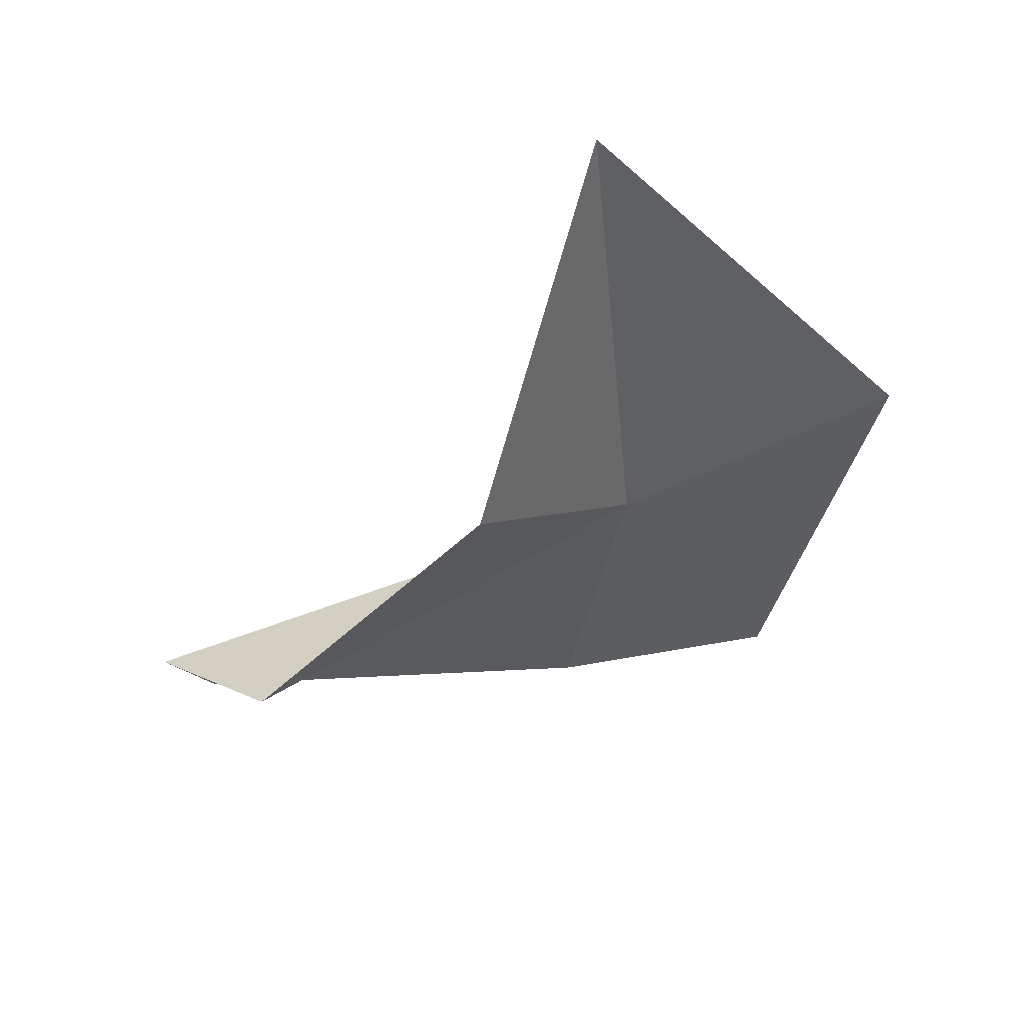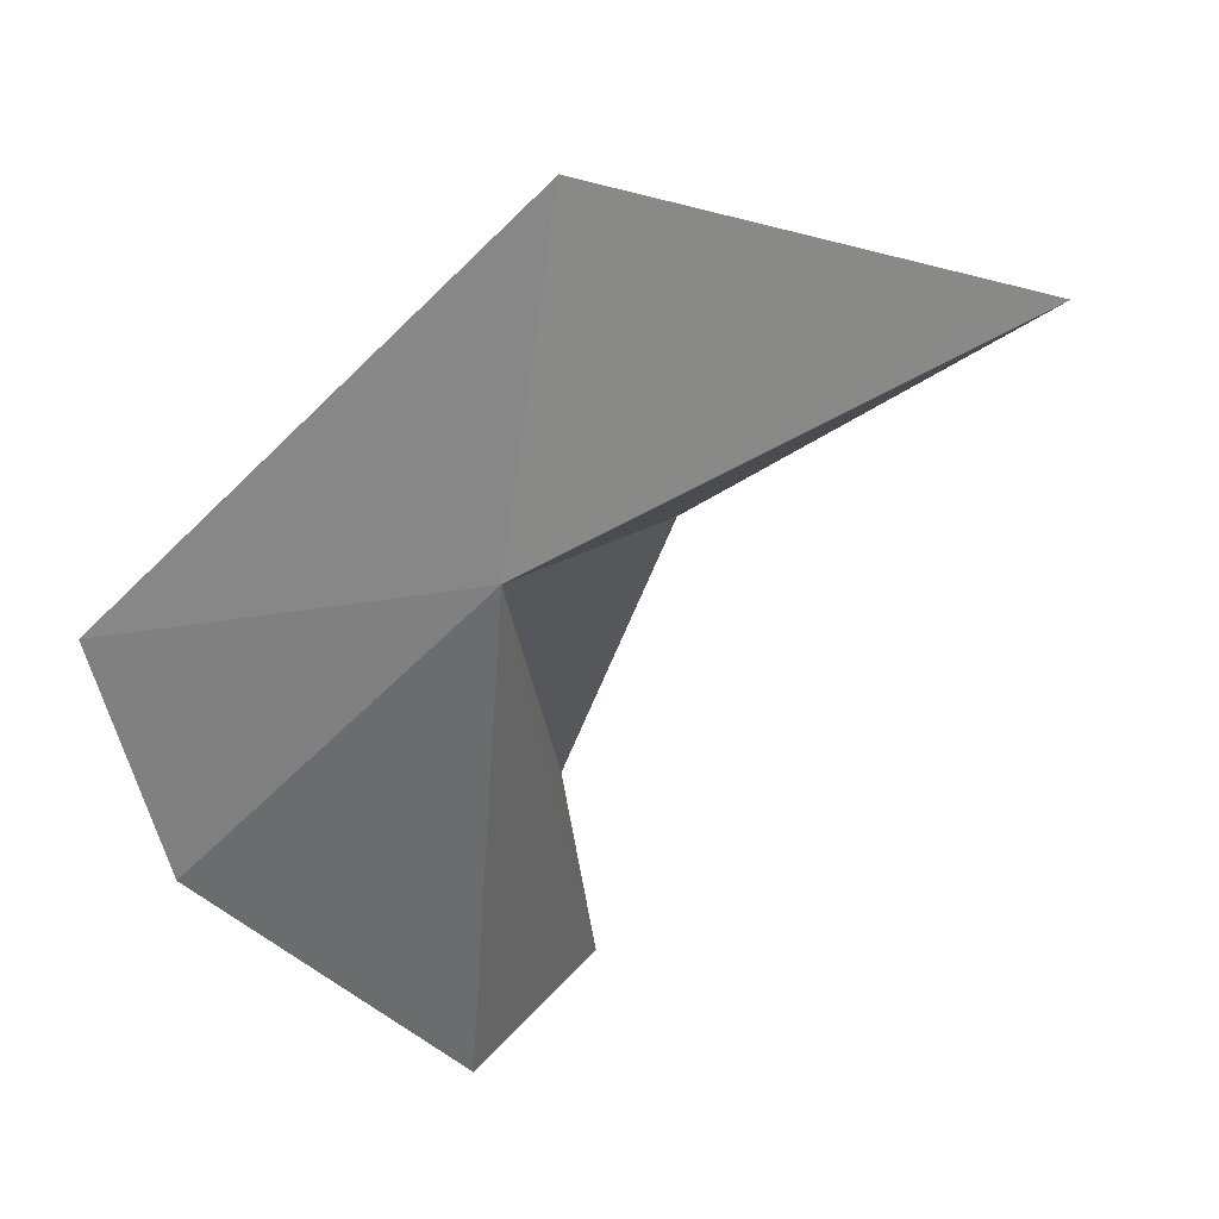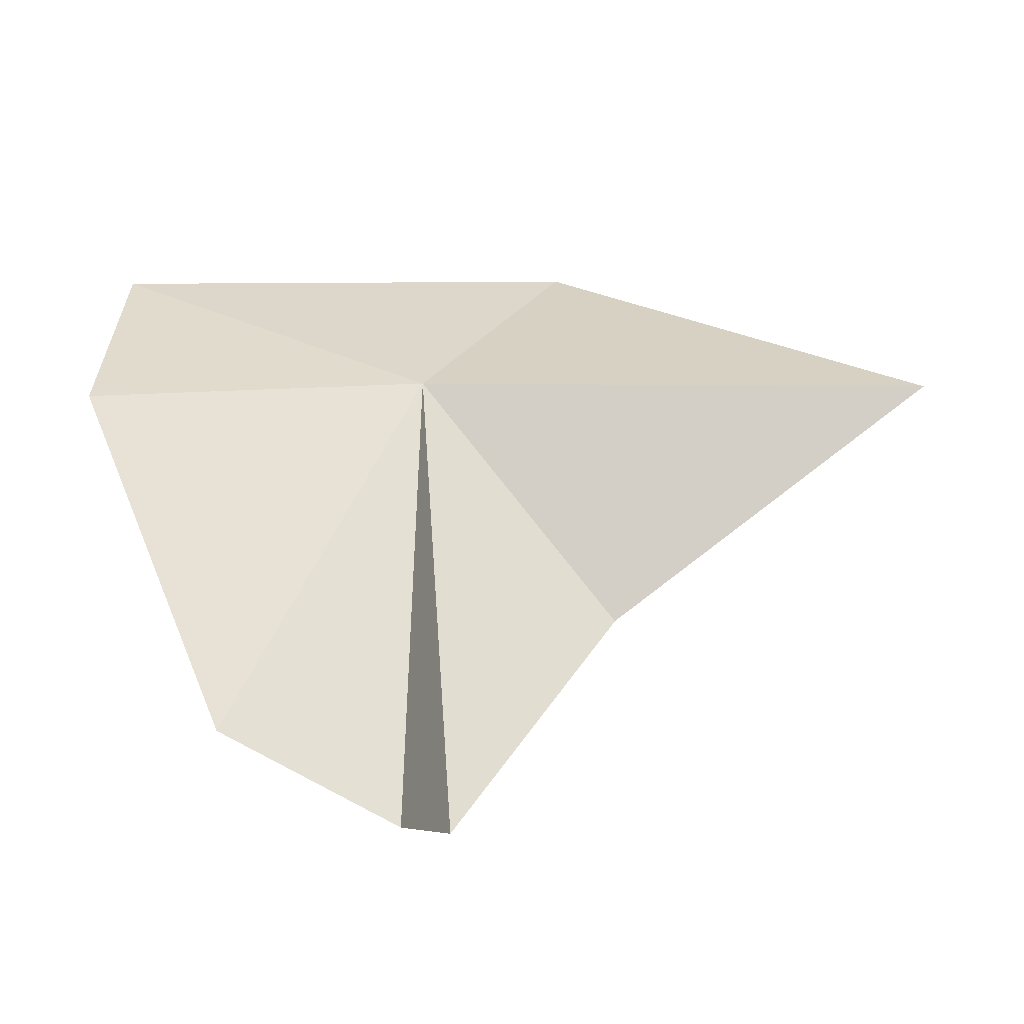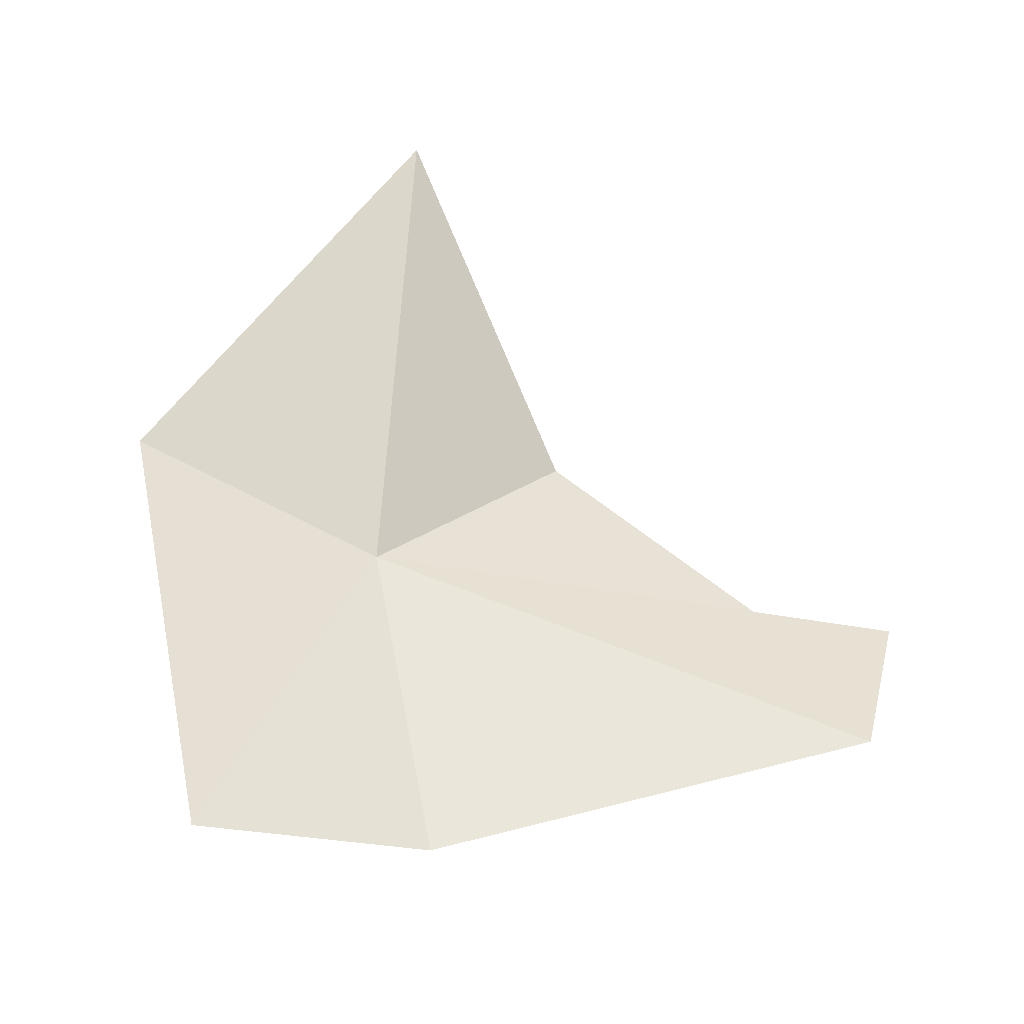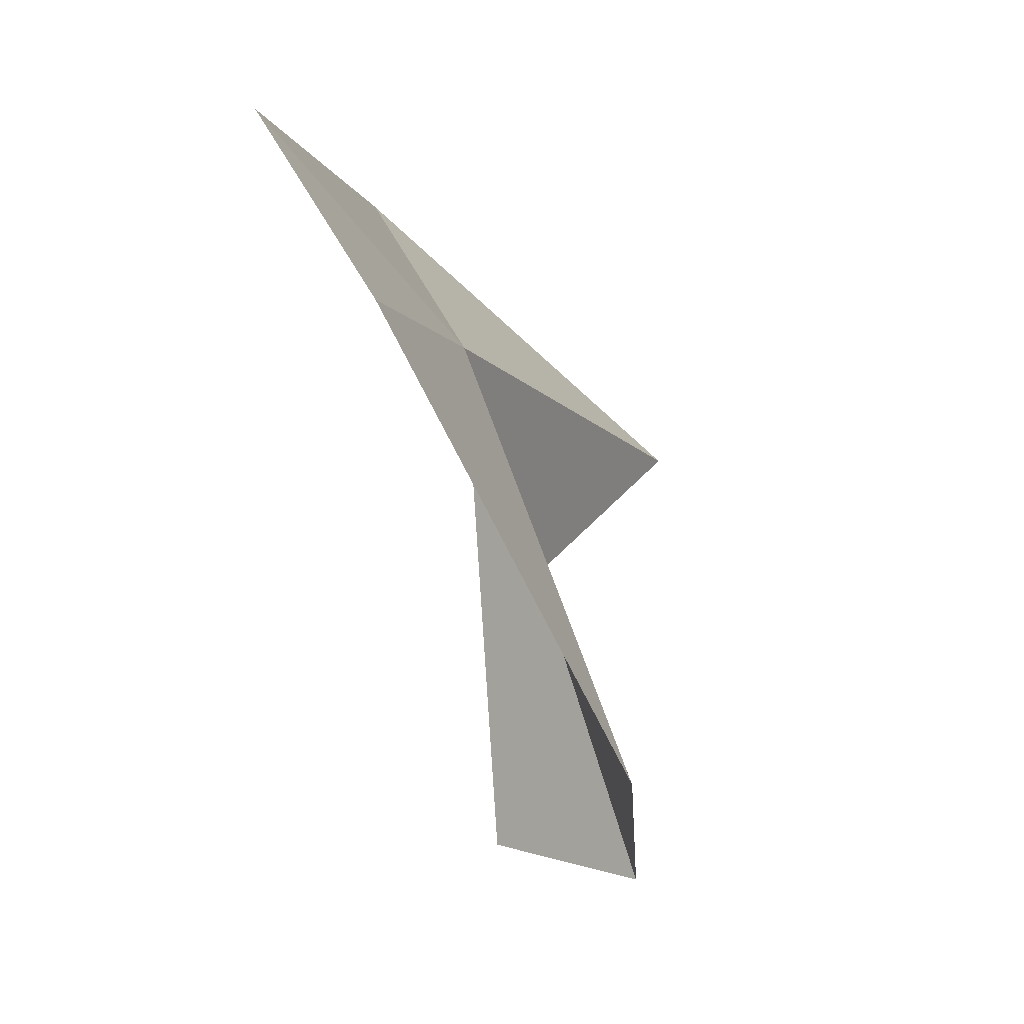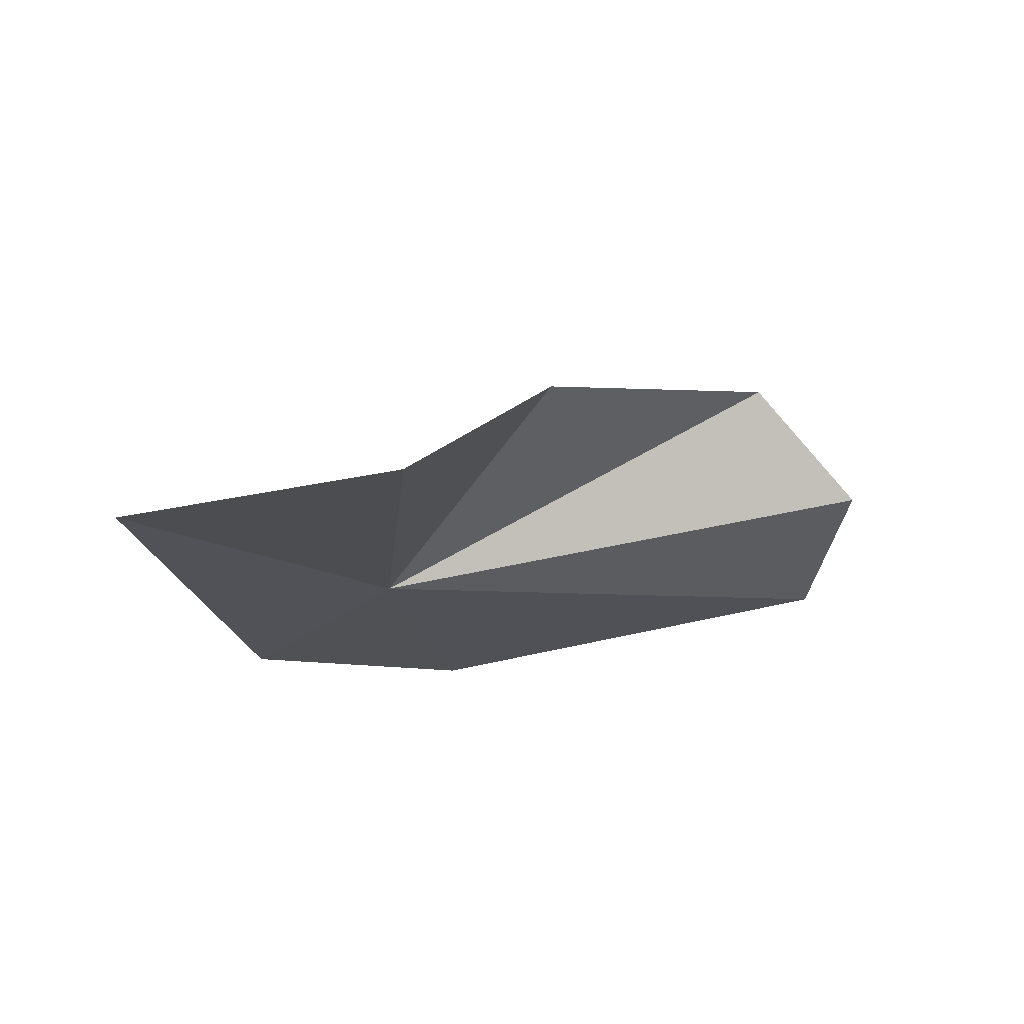
<metadata>
{"format":"obj","ext":"obj","renderer":"f3d","projection":"perspective","resolution":1024,"background":"white","views":[{"elev":56.4,"azim":52.5,"up":"+Z"},{"elev":69.2,"azim":-128.7,"up":"+Y"},{"elev":-24.2,"azim":-103.8,"up":"+Y"},{"elev":-35.7,"azim":-115.9,"up":"+Z"},{"elev":-13.7,"azim":-165.7,"up":"+Y"},{"elev":66.4,"azim":-122.0,"up":"+Z"}]}
</metadata>
<code>
v -9.841 3.178 6.972
v -13.27 -4.514 3.406
v -12.75 -5.583 6.185
v -10.11 2.117 1.363
v -7.974 5.508 2.047
v -7.281 7.037 10.04
v -11.46 3.364 15.52
v -9.334 -0.6809 10.48
v -10.29 -4.891 7.45
f 1 2 3
f 1 4 2
f 1 5 4
f 1 6 5
f 1 7 6
f 1 8 7
f 1 9 8
f 1 3 9

</code>
